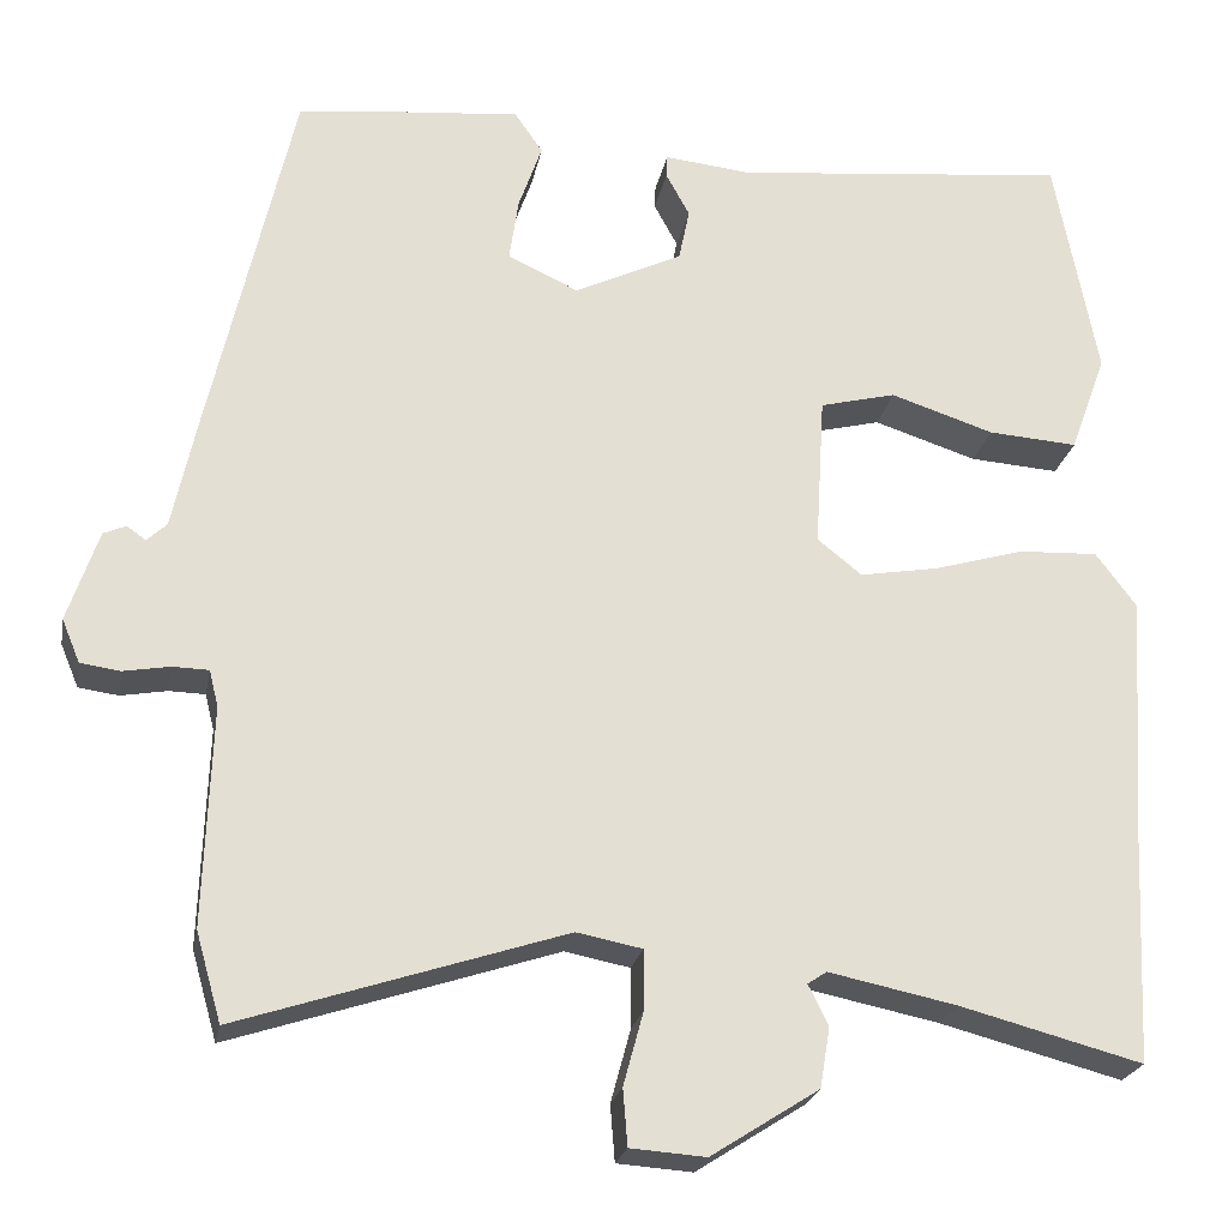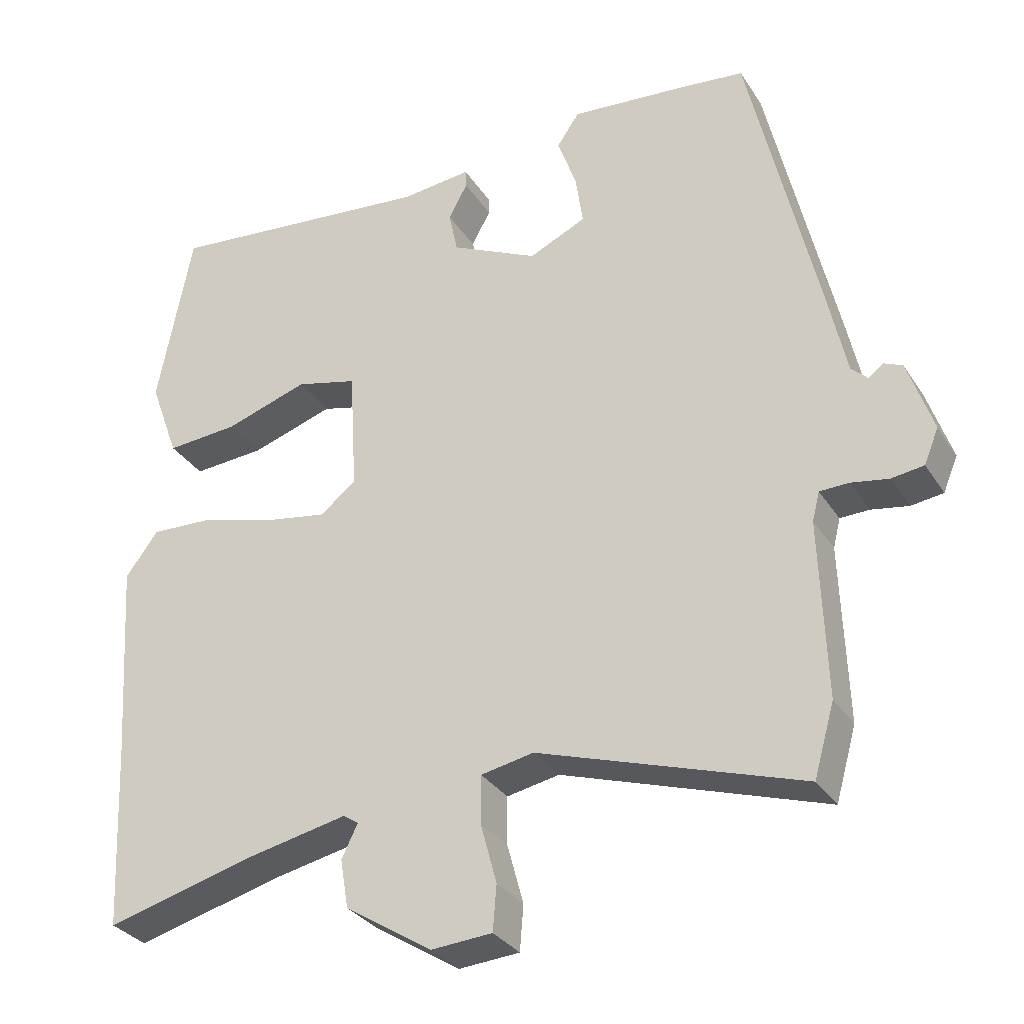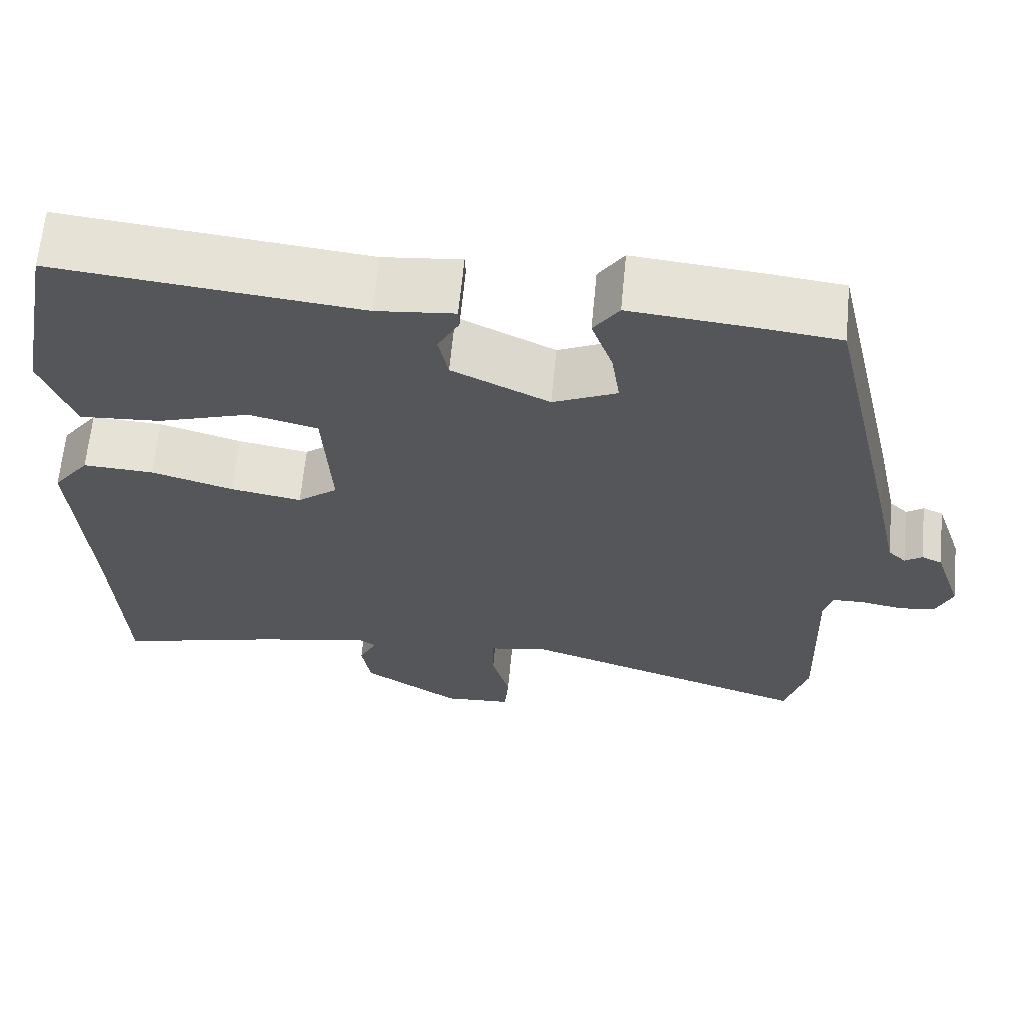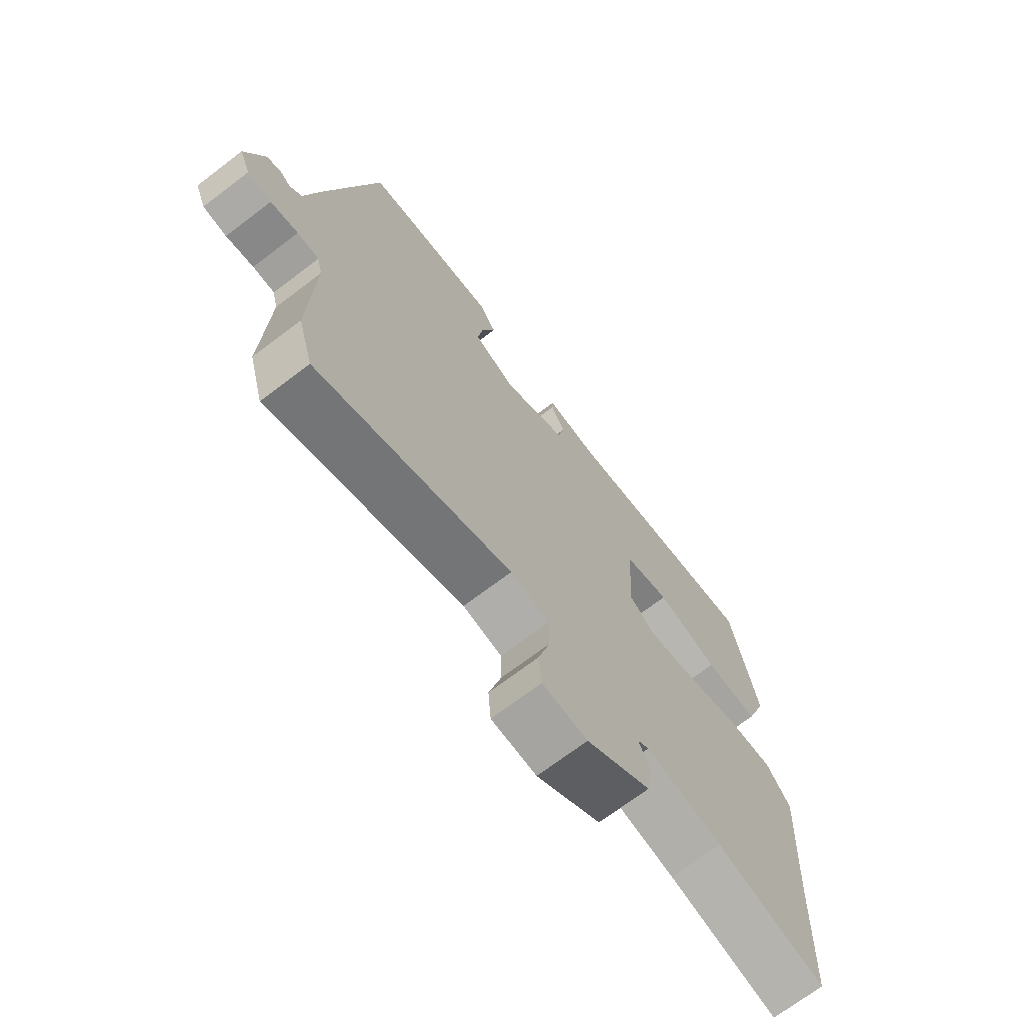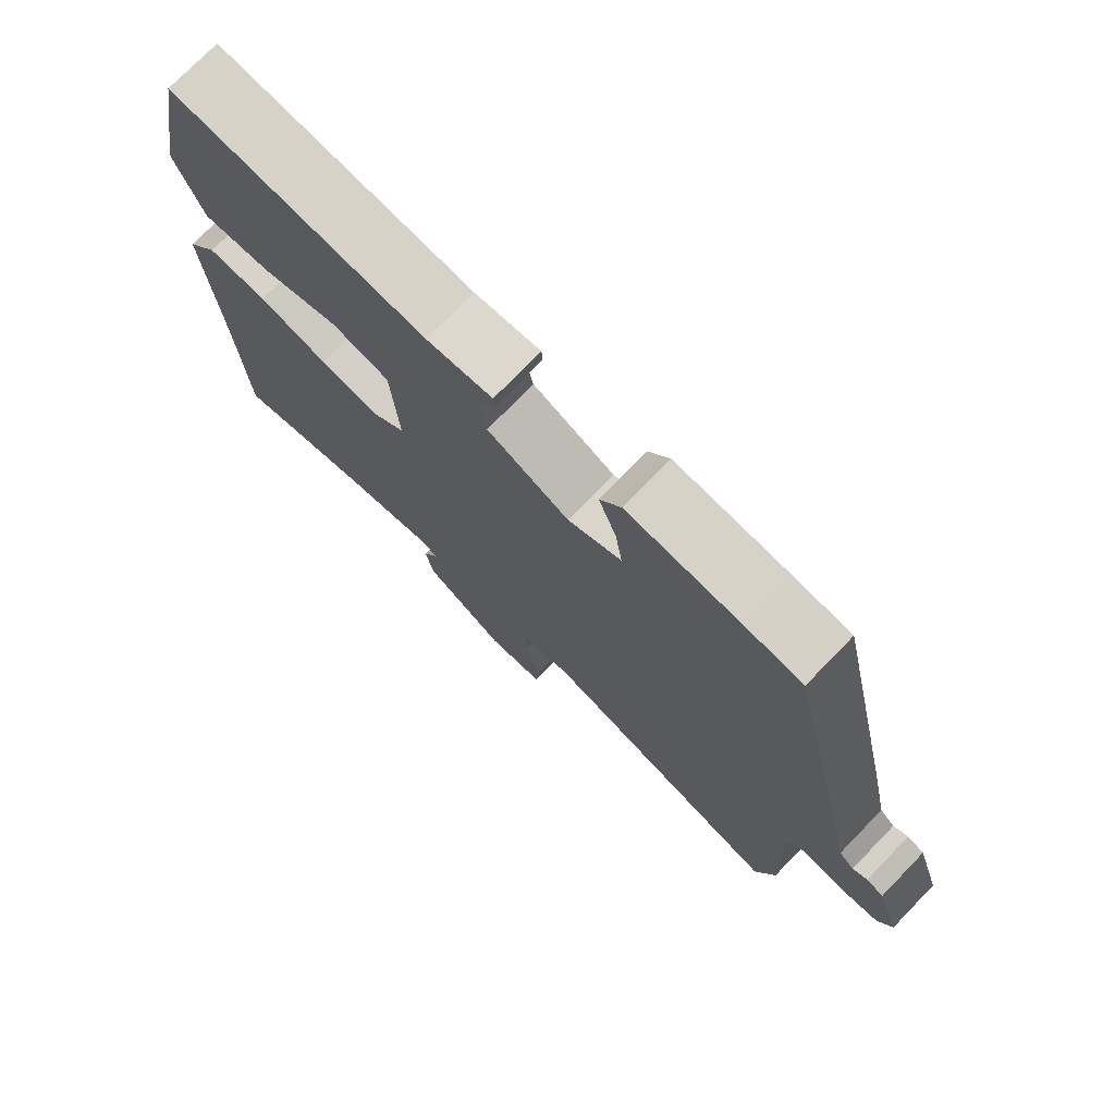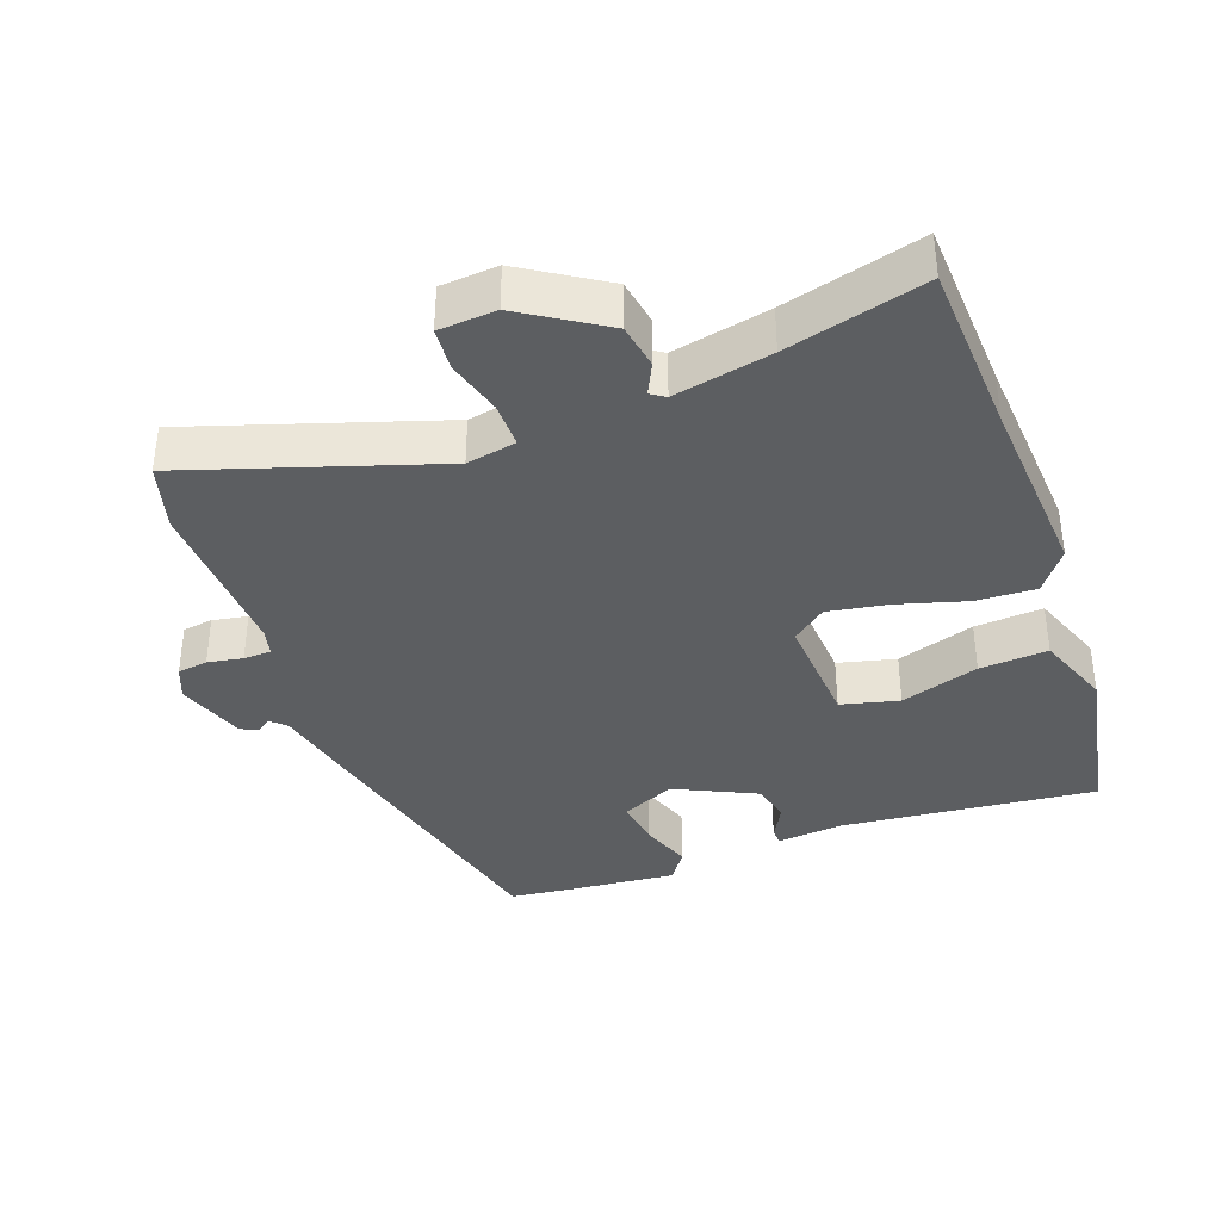
<metadata>
{"format":"obj","ext":"obj","renderer":"f3d","projection":"perspective","resolution":1024,"background":"white","views":[{"elev":-23.2,"azim":169.4,"up":"+Z"},{"elev":-31.5,"azim":27.4,"up":"+Z"},{"elev":64.4,"azim":5.5,"up":"+Z"},{"elev":-70.5,"azim":127.3,"up":"+Z"},{"elev":75.1,"azim":44.2,"up":"+Z"},{"elev":-37.3,"azim":-159.9,"up":"+Y"}]}
</metadata>
<code>
v -0.496 0.07 -0.589
v -0.508 0.07 -0.336
v -0.526 0.07 -0.061
v -0.481 0.07 -0.001
v -0.394 0.07 -0.005
v -0.294 0.07 -0.034
v -0.207 0.07 -0.049
v -0.158 0.07 -0.01
v -0.168 0.07 0.158
v -0.252 0.07 0.179
v -0.366 0.07 0.142
v -0.465 0.07 0.135
v -0.505 0.07 0.245
v -0.458 0.07 0.493
v -0.087 0.07 0.455
v 0.009 0.07 0.465
v 0.01 0.07 0.44
v -0.016 0.07 0.392
v -0.004 0.07 0.334
v 0.115 0.07 0.277
v 0.193 0.07 0.313
v 0.183 0.07 0.383
v 0.157 0.07 0.457
v 0.188 0.07 0.502
v 0.35 0.07 0.487
v 0.436 0.07 0.477
v 0.529 0.07 0.069
v 0.555 0.07 -0.052
v 0.577 0.07 -0.073
v 0.598 0.07 -0.058
v 0.623 0.07 -0.069
v 0.657 0.07 -0.17
v 0.637 0.07 -0.218
v 0.593 0.07 -0.224
v 0.542 0.07 -0.215
v 0.502 0.07 -0.216
v 0.492 0.07 -0.256
v 0.5 0.07 -0.498
v 0.472 0.07 -0.596
v 0.113 0.07 -0.479
v 0.041 0.07 -0.493
v 0.041 0.07 -0.559
v 0.063 0.07 -0.64
v 0.058 0.07 -0.702
v -0.025 0.07 -0.708
v -0.144 0.07 -0.632
v -0.155 0.07 -0.566
v -0.133 0.07 -0.521
v -0.154 0.07 -0.507
v -0.295 0.07 -0.536
v -0.496 0 -0.589
v -0.508 0 -0.336
v -0.526 0 -0.061
v -0.481 0 -0.001
v -0.394 0 -0.005
v -0.294 0 -0.034
v -0.207 0 -0.049
v -0.158 0 -0.01
v -0.168 0 0.158
v -0.252 0 0.179
v -0.366 0 0.142
v -0.465 0 0.135
v -0.505 0 0.245
v -0.458 0 0.493
v -0.087 0 0.455
v 0.009 0 0.465
v 0.01 0 0.44
v -0.016 0 0.392
v -0.004 0 0.334
v 0.115 0 0.277
v 0.193 0 0.313
v 0.183 0 0.383
v 0.157 0 0.457
v 0.188 0 0.502
v 0.35 0 0.487
v 0.436 0 0.477
v 0.529 0 0.069
v 0.555 0 -0.052
v 0.577 0 -0.073
v 0.598 0 -0.058
v 0.623 0 -0.069
v 0.657 0 -0.17
v 0.637 0 -0.218
v 0.593 0 -0.224
v 0.542 0 -0.215
v 0.502 0 -0.216
v 0.492 0 -0.256
v 0.5 0 -0.498
v 0.472 0 -0.596
v 0.113 0 -0.479
v 0.041 0 -0.493
v 0.041 0 -0.559
v 0.063 0 -0.64
v 0.058 0 -0.702
v -0.025 0 -0.708
v -0.144 0 -0.632
v -0.155 0 -0.566
v -0.133 0 -0.521
v -0.154 0 -0.507
v -0.295 0 -0.536
f 46 47 48
f 45 46 48
f 44 45 48
f 43 44 48
f 42 43 48
f 41 42 48 49
f 40 41 49
f 37 38 39 40
f 36 37 40 49
f 33 34 35
f 32 33 35
f 31 32 35
f 30 31 35
f 29 30 35
f 28 29 35 36
f 27 28 36
f 26 27 36
f 25 26 36
f 24 25 36
f 23 24 36
f 22 23 36
f 21 22 36
f 36 49 50
f 21 36 50
f 20 21 50
f 15 16 17 18
f 15 18 19
f 14 15 19
f 13 14 19
f 12 13 19
f 11 12 19
f 10 11 19
f 9 10 19 20
f 4 5 6
f 3 4 6
f 2 3 6
f 2 6 7
f 1 2 7 8
f 20 50 1 8
f 8 9 20
f 98 97 96
f 98 96 95
f 98 95 94
f 98 94 93
f 98 93 92
f 99 98 92 91
f 99 91 90
f 90 89 88 87
f 99 90 87 86
f 85 84 83
f 85 83 82
f 85 82 81
f 85 81 80
f 85 80 79
f 86 85 79 78
f 86 78 77
f 86 77 76
f 86 76 75
f 86 75 74
f 86 74 73
f 86 73 72
f 86 72 71
f 100 99 86
f 100 86 71
f 100 71 70
f 68 67 66 65
f 69 68 65
f 69 65 64
f 69 64 63
f 69 63 62
f 69 62 61
f 69 61 60
f 70 69 60 59
f 56 55 54
f 56 54 53
f 56 53 52
f 57 56 52
f 58 57 52 51
f 58 51 100 70
f 70 59 58
f 1 51 52 2
f 2 52 53 3
f 3 53 54 4
f 4 54 55 5
f 5 55 56 6
f 6 56 57 7
f 7 57 58 8
f 8 58 59 9
f 9 59 60 10
f 10 60 61 11
f 11 61 62 12
f 12 62 63 13
f 13 63 64 14
f 14 64 65 15
f 15 65 66 16
f 16 66 67 17
f 17 67 68 18
f 18 68 69 19
f 19 69 70 20
f 20 70 71 21
f 21 71 72 22
f 22 72 73 23
f 23 73 74 24
f 24 74 75 25
f 25 75 76 26
f 26 76 77 27
f 27 77 78 28
f 28 78 79 29
f 29 79 80 30
f 30 80 81 31
f 31 81 82 32
f 32 82 83 33
f 33 83 84 34
f 34 84 85 35
f 35 85 86 36
f 36 86 87 37
f 37 87 88 38
f 38 88 89 39
f 39 89 90 40
f 40 90 91 41
f 41 91 92 42
f 42 92 93 43
f 43 93 94 44
f 44 94 95 45
f 45 95 96 46
f 46 96 97 47
f 47 97 98 48
f 48 98 99 49
f 49 99 100 50
f 50 100 51 1

</code>
